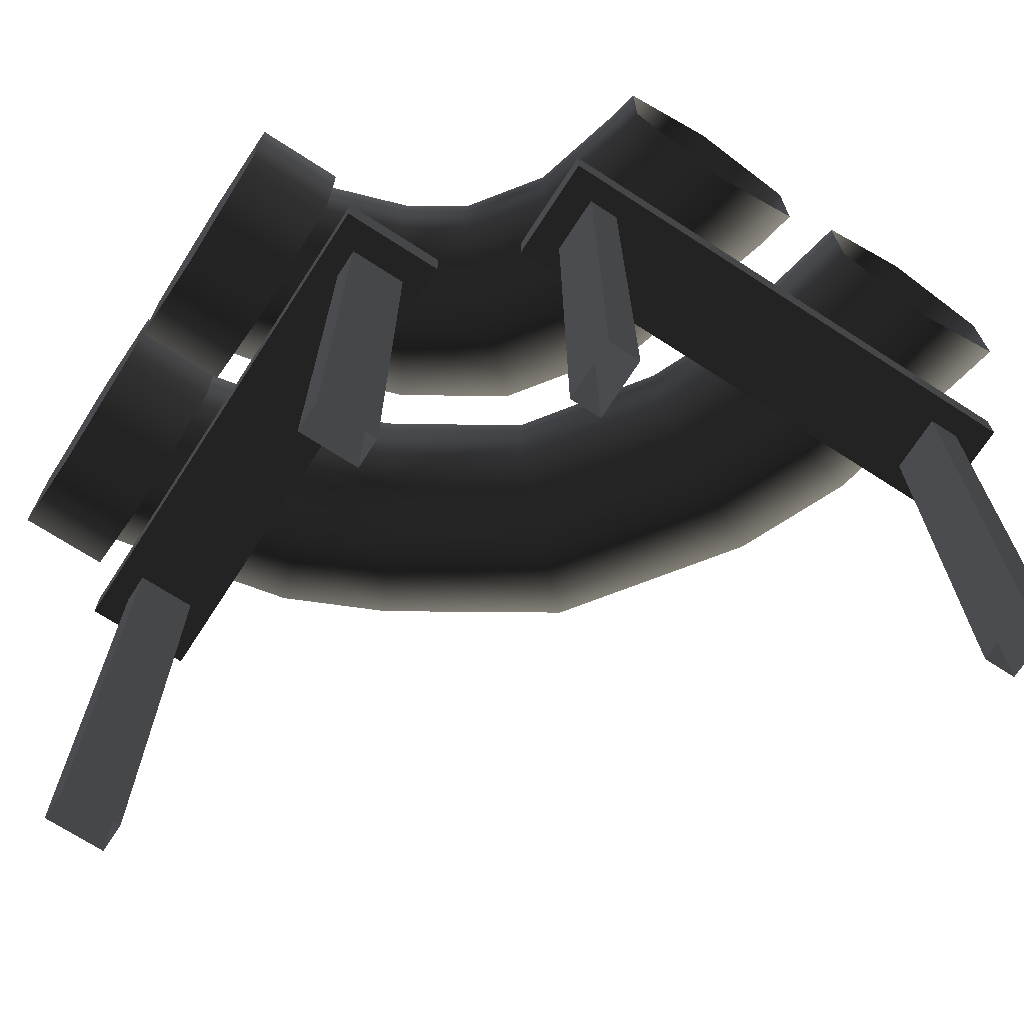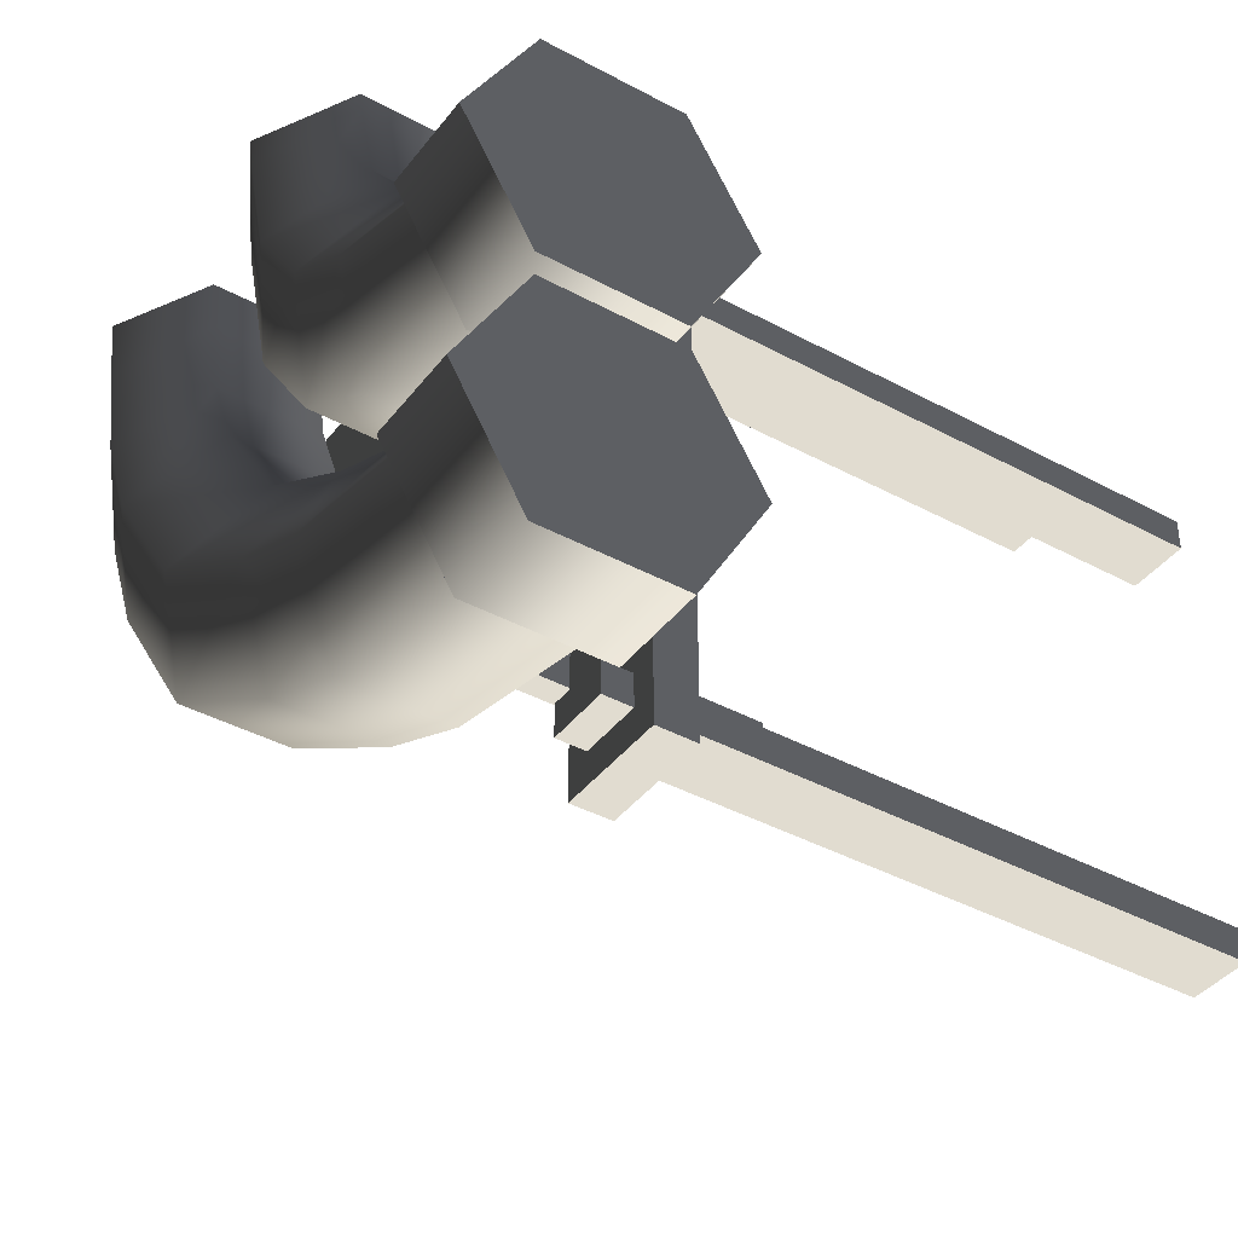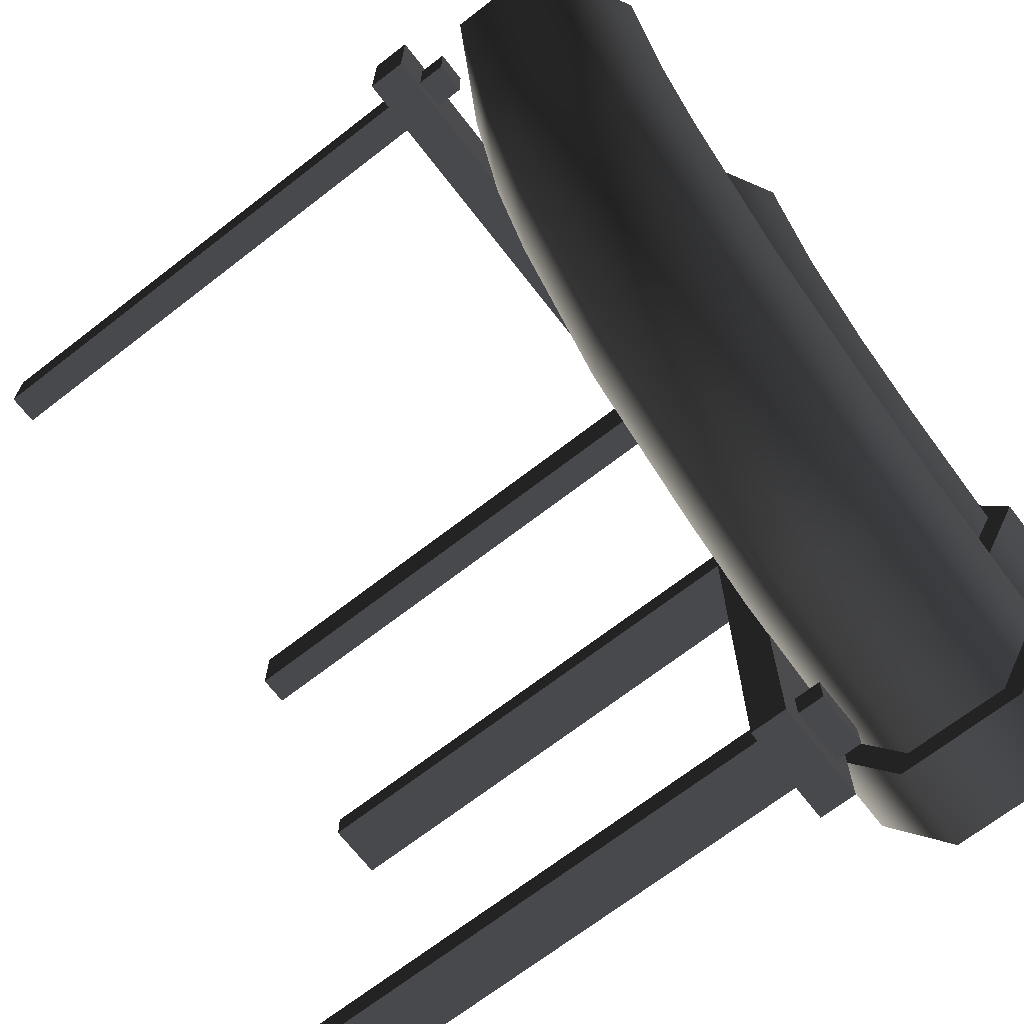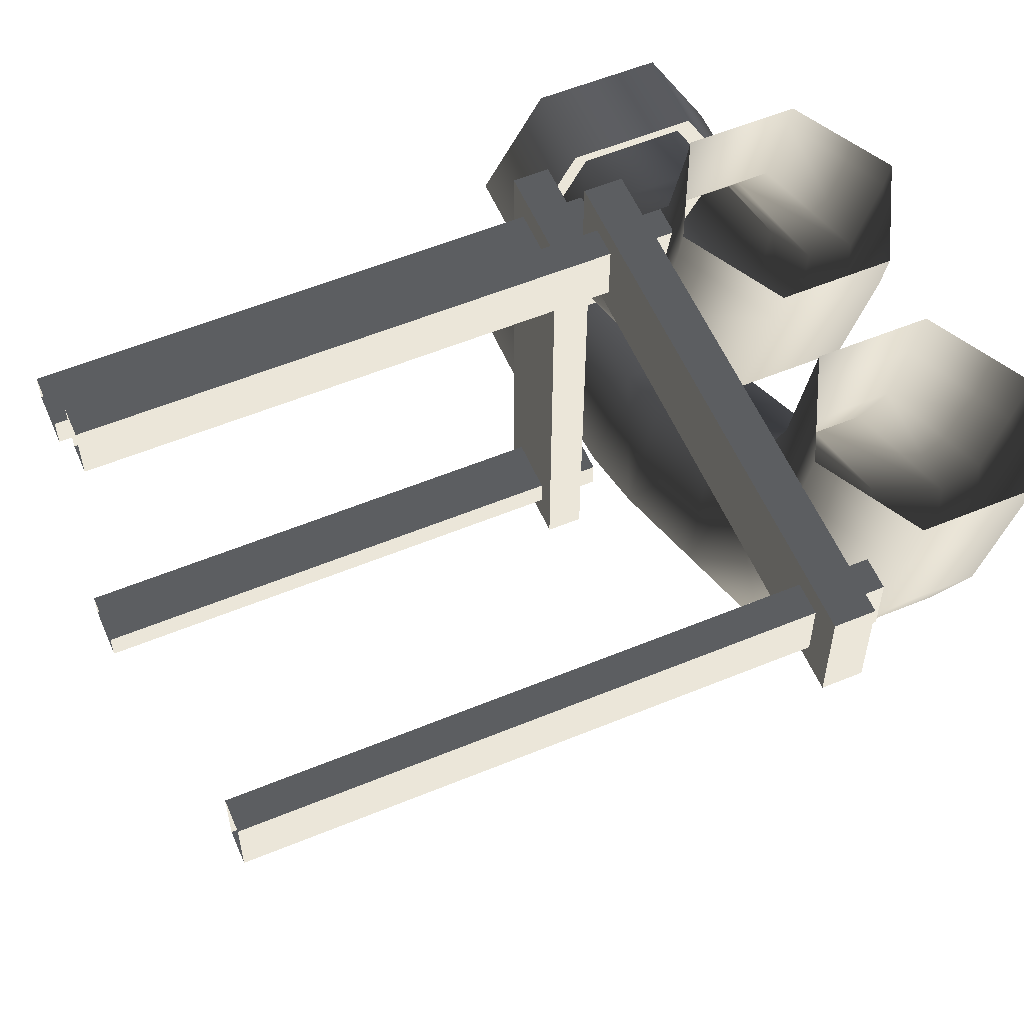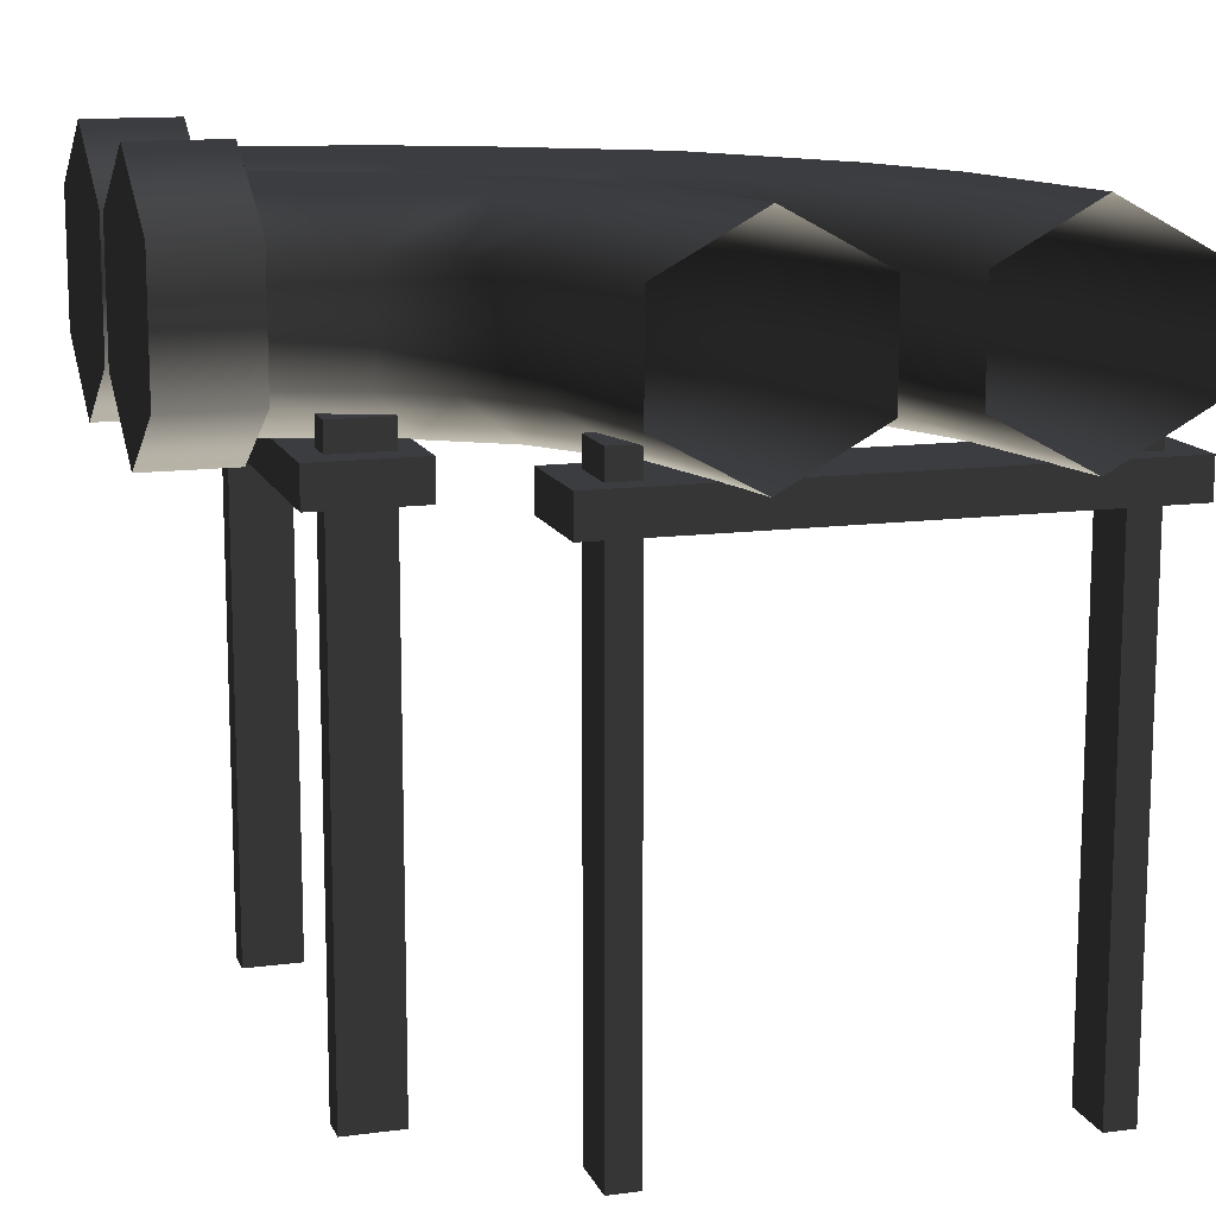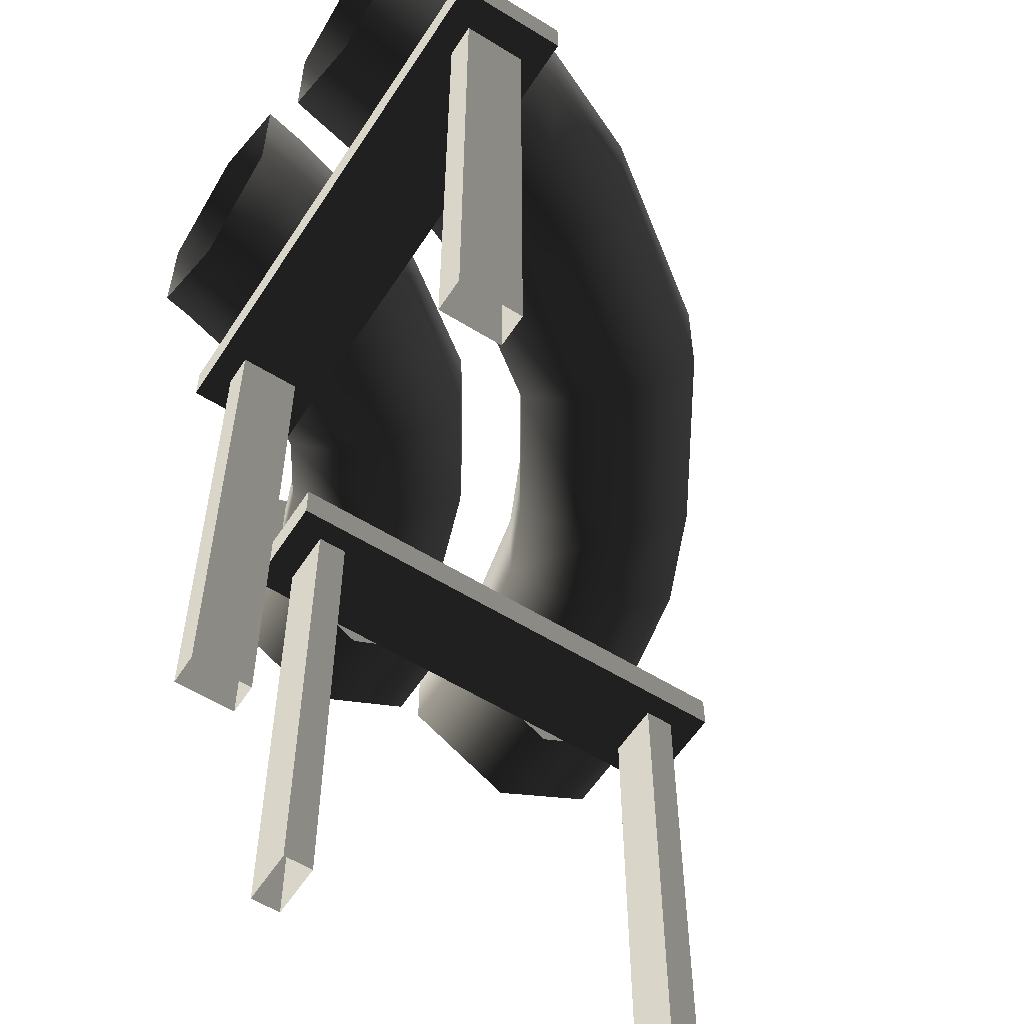
<metadata>
{"format":"obj","ext":"obj","renderer":"f3d","projection":"perspective","resolution":1024,"background":"white","views":[{"elev":-70.7,"azim":-32.9,"up":"+Y"},{"elev":-40.1,"azim":-123.7,"up":"+Z"},{"elev":-69.1,"azim":127.8,"up":"+Z"},{"elev":57.0,"azim":66.8,"up":"+Z"},{"elev":13.1,"azim":-16.9,"up":"+Y"},{"elev":-58.0,"azim":57.3,"up":"+Y"}]}
</metadata>
<code>
v 1.073 2.095 -1.529
v 1.073 2.095 1.529
v 1.073 1.867 -1.529
v 1.073 1.867 1.529
v 0.4384 2.095 1.529
v 0.4384 2.095 -1.529
v 0.4384 1.867 1.529
v 0.4384 1.867 -1.529
v 1.073 1.867 1.529
v 0.4384 1.867 1.529
v 1.073 1.867 -1.529
v 0.4384 1.867 -1.529
v 1.073 1.867 -1.529
v 0.4384 1.867 -1.529
v 1.073 2.095 -1.529
v 0.4384 2.095 -1.529
v 1.073 2.095 -1.529
v 0.4384 2.095 -1.529
v 1.073 2.095 1.529
v 0.4384 2.095 1.529
v 1.073 2.095 1.529
v 0.4384 2.095 1.529
v 1.073 1.867 1.529
v 0.4384 1.867 1.529
v 0.9312 -1.259 -1.348
v 0.9312 2.258 -1.348
v 0.9312 -1.259 -1.166
v 0.9312 2.258 -1.166
v 0.5797 2.258 -1.348
v 0.5797 -1.259 -1.348
v 0.5797 2.258 -1.166
v 0.5797 -1.259 -1.166
v 0.9312 2.258 -1.166
v 0.5797 2.258 -1.166
v 0.9312 -1.259 -1.166
v 0.5797 -1.259 -1.166
v 0.9312 -1.259 -1.348
v 0.5797 -1.259 -1.348
v 0.9312 2.258 -1.348
v 0.5797 2.258 -1.348
v 0.9312 2.258 -1.348
v 0.5797 2.258 -1.348
v 0.9312 2.258 -1.166
v 0.5797 2.258 -1.166
v 0.5874 -1.259 1.348
v 0.5874 2.258 1.348
v 0.5874 -1.259 1.166
v 0.5874 2.258 1.166
v 0.9389 2.258 1.348
v 0.9389 -1.259 1.348
v 0.9389 2.258 1.166
v 0.9389 -1.259 1.166
v 0.5874 2.258 1.166
v 0.9389 2.258 1.166
v 0.5874 -1.259 1.166
v 0.9389 -1.259 1.166
v 0.5874 -1.259 1.348
v 0.9389 -1.259 1.348
v 0.5874 2.258 1.348
v 0.9389 2.258 1.348
v 0.5874 2.258 1.348
v 0.9389 2.258 1.348
v 0.5874 2.258 1.166
v 0.9389 2.258 1.166
v 4.092 2.404 1.616
v 3.552 2.09 1.782
v 3.287 2.09 1.178
v 3.787 2.404 0.9221
v 3.787 3.033 0.9221
v 4.092 3.033 1.616
v 2.787 3.033 1.432
v 3.011 3.033 1.947
v 3.287 3.348 1.178
v 3.011 2.404 1.947
v 2.787 2.404 1.432
v 3.287 2.09 1.178
v 3.552 2.09 1.782
v 3.125 2.404 2.49
v 3.125 3.033 2.49
v 3.687 2.09 2.415
v 0.4242 3.033 -0.1309
v 0.4242 2.404 -0.1309
v 1.085 3.033 0.0128
v 1.085 2.404 0.0128
v 0.499 2.09 -0.6644
v 1.279 2.09 -0.495
v 0.1668 2.09 -0.7365
v 0.1428 2.404 -0.1921
v 0.1428 3.033 -0.1921
v 0.1668 2.09 -0.7365
v 0.1885 2.404 -1.281
v 0.499 2.09 -0.6644
v 0.5716 2.404 -1.198
v 1.279 2.09 -0.495
v 0.1885 3.033 -1.281
v 1.471 2.404 -1.004
v 0.5716 3.033 -1.198
v 0.1668 3.348 -0.7365
v 1.471 3.033 -1.004
v 0.499 3.348 -0.6644
v 1.279 3.348 -0.495
v 1.802 2.09 -0.2509
v 1.528 2.404 0.2198
v 1.528 3.033 0.2198
v 2.074 2.404 -0.7226
v 1.802 2.09 -0.2509
v 2.074 3.033 -0.7226
v 1.802 3.348 -0.2509
v 2.644 2.09 0.2836
v 2.241 2.404 0.6731
v 2.644 2.09 0.2836
v 3.045 2.404 -0.1074
v 3.045 3.033 -0.1074
v 2.241 3.033 0.6731
v 2.644 3.348 0.2836
v 3.552 3.348 1.782
v 3.687 2.09 2.415
v 4.248 2.404 2.341
v 4.248 3.033 2.341
v 3.687 3.348 2.415
v 3.783 2.09 2.866
v 4.359 2.404 2.856
v 4.359 3.033 2.856
v 3.783 3.348 2.866
v 3.206 3.033 2.876
v 3.783 2.09 2.866
v 3.206 2.404 2.876
v 2.218 2.09 2.893
v 2.175 2.09 2.687
v 2.741 2.404 2.63
v 2.794 2.404 2.883
v 2.741 3.033 2.63
v 2.794 3.033 2.883
v 2.218 3.348 2.893
v 2.175 3.348 2.687
v 2.218 2.09 2.893
v 1.641 2.404 2.903
v 2.175 2.09 2.687
v 1.609 2.404 2.744
v 1.641 3.033 2.903
v 1.609 3.033 2.744
v 1.448 2.404 2.149
v 1.961 2.09 1.913
v 1.448 3.033 2.149
v 1.961 3.348 1.913
v 2.473 3.033 1.676
v 2.473 2.404 1.676
v 1.961 2.09 1.913
v 1.384 3.033 0.5906
v 0.4667 3.033 0.2722
v 1.096 3.348 1.052
v 0.4667 2.404 0.2722
v 1.384 2.404 0.5906
v 0.368 2.09 0.8007
v 1.096 2.09 1.052
v 0.2671 2.404 1.329
v 0.368 2.09 0.8007
v 1.096 2.09 1.052
v 0.8055 2.404 1.513
v 0.2671 3.033 1.329
v 0.8055 3.033 1.513
v 1.952 3.033 0.9511
v 1.952 2.404 0.9511
v 1.546 2.09 1.338
v 1.546 2.09 1.338
v 1.14 2.404 1.724
v 1.14 3.033 1.724
v 1.546 3.348 1.338
v 0.368 3.348 0.8007
v 0.09653 2.09 0.742
v 0.06653 2.404 1.286
v 0.06653 3.033 1.286
v 0.09653 3.348 0.742
v 0.1243 3.033 0.1977
v 0.09653 2.09 0.742
v 0.1243 2.404 0.1977
v 1.441 2.095 1.895
v 4.519 2.095 1.895
v 1.441 1.867 1.895
v 4.519 1.867 1.895
v 4.519 2.095 2.525
v 1.441 2.095 2.525
v 4.519 1.867 2.525
v 1.441 1.867 2.525
v 4.519 1.867 1.895
v 4.519 1.867 2.525
v 1.441 1.867 1.895
v 1.441 1.867 2.525
v 1.441 1.867 1.895
v 1.441 1.867 2.525
v 1.441 2.095 1.895
v 1.441 2.095 2.525
v 1.441 2.095 1.895
v 1.441 2.095 2.525
v 4.519 2.095 1.895
v 4.519 2.095 2.525
v 4.519 2.095 1.895
v 4.519 2.095 2.525
v 4.519 1.867 1.895
v 4.519 1.867 2.525
v 1.623 -1.259 2.035
v 1.623 2.258 2.035
v 1.806 -1.259 2.035
v 1.806 2.258 2.035
v 1.623 2.258 2.384
v 1.623 -1.259 2.384
v 1.806 2.258 2.384
v 1.806 -1.259 2.384
v 1.806 2.258 2.035
v 1.806 2.258 2.384
v 1.806 -1.259 2.035
v 1.806 -1.259 2.384
v 1.623 -1.259 2.035
v 1.623 -1.259 2.384
v 1.623 2.258 2.035
v 1.623 2.258 2.384
v 1.623 2.258 2.035
v 1.623 2.258 2.384
v 1.806 2.258 2.035
v 1.806 2.258 2.384
v 4.337 -1.259 2.377
v 4.337 2.258 2.377
v 4.154 -1.259 2.377
v 4.154 2.258 2.377
v 4.337 2.258 2.027
v 4.337 -1.259 2.027
v 4.154 2.258 2.027
v 4.154 -1.259 2.027
v 4.154 2.258 2.377
v 4.154 2.258 2.027
v 4.154 -1.259 2.377
v 4.154 -1.259 2.027
v 4.337 -1.259 2.377
v 4.337 -1.259 2.027
v 4.337 2.258 2.377
v 4.337 2.258 2.027
v 4.337 2.258 2.377
v 4.337 2.258 2.027
v 4.154 2.258 2.377
v 4.154 2.258 2.027
v -0.2071 3.107 1.412
v -0.2071 3.495 0.74
v -0.2071 3.107 0.068
v -0.2071 2.331 0.068
v -0.2071 2.331 1.412
v -0.2071 1.943 0.74
v 0.3313 3.107 0.068
v 0.3313 3.495 0.74
v 0.3313 3.107 1.412
v 0.3313 2.331 1.412
v 0.3313 2.331 0.068
v 0.3313 1.943 0.74
v -0.2071 1.943 0.74
v -0.2071 2.331 0.068
v 0.3313 1.943 0.74
v 0.3313 2.331 0.068
v -0.2071 3.107 0.068
v 0.3313 3.107 0.068
v -0.2071 3.495 0.74
v 0.3313 3.495 0.74
v -0.2071 3.107 1.412
v 0.3313 3.107 1.412
v -0.2071 1.943 0.74
v 0.3313 1.943 0.74
v 0.3313 2.331 1.412
v -0.2071 2.331 1.412
v -0.2071 3.107 -0.068
v -0.2071 3.495 -0.74
v -0.2071 3.107 -1.412
v -0.2071 2.331 -1.412
v -0.2071 2.331 -0.068
v -0.2071 1.943 -0.74
v 0.3313 3.107 -1.412
v 0.3313 3.495 -0.74
v 0.3313 3.107 -0.068
v 0.3313 2.331 -0.068
v 0.3313 2.331 -1.412
v 0.3313 1.943 -0.74
v -0.2071 1.943 -0.74
v -0.2071 2.331 -1.412
v 0.3313 1.943 -0.74
v 0.3313 2.331 -1.412
v -0.2071 3.107 -1.412
v 0.3313 3.107 -1.412
v -0.2071 3.495 -0.74
v 0.3313 3.495 -0.74
v -0.2071 3.107 -0.068
v 0.3313 3.107 -0.068
v -0.2071 1.943 -0.74
v 0.3313 1.943 -0.74
v 0.3313 2.331 -0.068
v -0.2071 2.331 -0.068
g Pipe1E_937_17
f 1 3 2
f 2 3 4
f 5 7 6
f 6 7 8
f 9 11 10
f 10 11 12
f 13 15 14
f 14 15 16
f 17 19 18
f 18 19 20
f 21 23 22
f 22 23 24
f 25 27 26
f 26 27 28
f 29 31 30
f 30 31 32
f 33 35 34
f 34 35 36
f 37 39 38
f 38 39 40
f 41 43 42
f 42 43 44
f 45 47 46
f 46 47 48
f 49 51 50
f 50 51 52
f 53 55 54
f 54 55 56
f 57 59 58
f 58 59 60
f 61 63 62
f 62 63 64
f 65 67 66
f 68 67 65
f 69 68 70
f 70 68 65
f 71 73 72
f 74 71 72
f 75 71 74
f 76 75 77
f 77 75 74
f 74 79 78
f 74 78 77
f 77 78 80
f 81 83 82
f 82 83 84
f 82 84 85
f 85 84 86
f 87 82 85
f 88 82 87
f 88 81 82
f 89 81 88
f 90 92 91
f 92 94 93
f 91 92 93
f 91 93 95
f 93 94 96
f 93 96 97
f 95 93 97
f 95 97 98
f 97 96 99
f 97 99 100
f 98 97 100
f 98 100 89
f 89 100 81
f 100 99 101
f 100 101 81
f 81 101 83
f 86 84 102
f 102 84 103
f 84 83 103
f 103 83 104
f 96 94 105
f 105 94 106
f 99 96 107
f 107 96 105
f 83 101 104
f 104 101 108
f 101 99 108
f 108 99 107
f 109 75 76
f 110 71 75
f 110 75 109
f 111 67 112
f 112 67 68
f 113 68 69
f 112 68 113
f 114 71 110
f 114 73 71
f 106 111 105
f 105 111 112
f 105 112 107
f 107 112 113
f 107 113 108
f 113 69 115
f 108 113 115
f 108 115 104
f 102 110 109
f 103 110 102
f 103 114 110
f 104 114 103
f 104 115 114
f 115 73 114
f 115 69 73
f 72 73 116
f 73 69 116
f 116 69 70
f 72 79 74
f 66 117 65
f 65 117 118
f 65 118 70
f 70 118 119
f 70 119 116
f 116 119 120
f 116 120 72
f 72 120 79
f 117 121 118
f 118 121 122
f 118 122 119
f 119 122 123
f 119 123 120
f 120 123 124
f 120 124 79
f 79 124 125
f 80 127 126
f 78 127 80
f 79 125 78
f 78 125 127
f 128 130 129
f 131 130 128
f 131 132 130
f 133 132 131
f 134 135 133
f 133 135 132
f 136 138 137
f 137 138 139
f 137 139 140
f 140 139 141
f 140 141 134
f 134 141 135
f 142 138 143
f 139 138 142
f 144 139 142
f 141 139 144
f 145 141 144
f 135 141 145
f 146 135 145
f 132 135 146
f 147 132 146
f 130 132 147
f 129 130 148
f 148 130 147
f 149 151 150
f 152 149 150
f 153 149 152
f 154 153 152
f 155 153 154
f 156 158 157
f 159 158 156
f 160 159 156
f 161 159 160
f 162 151 149
f 162 149 163
f 163 149 153
f 164 153 155
f 163 153 164
f 165 158 166
f 166 158 159
f 166 159 167
f 167 159 161
f 148 163 164
f 147 163 148
f 147 162 163
f 146 162 147
f 168 151 162
f 146 168 162
f 145 168 146
f 143 165 142
f 142 165 166
f 142 166 144
f 144 166 167
f 144 167 145
f 145 167 168
f 167 161 168
f 168 161 151
f 150 151 169
f 151 161 169
f 169 161 160
f 157 170 156
f 156 170 171
f 156 171 160
f 160 171 172
f 160 172 169
f 169 172 173
f 169 173 150
f 150 173 174
f 154 176 175
f 152 176 154
f 150 174 152
f 152 174 176
f 177 179 178
f 178 179 180
f 181 183 182
f 182 183 184
f 185 187 186
f 186 187 188
f 189 191 190
f 190 191 192
f 193 195 194
f 194 195 196
f 197 199 198
f 198 199 200
f 201 203 202
f 202 203 204
f 205 207 206
f 206 207 208
f 209 211 210
f 210 211 212
f 213 215 214
f 214 215 216
f 217 219 218
f 218 219 220
f 221 223 222
f 222 223 224
f 225 227 226
f 226 227 228
f 229 231 230
f 230 231 232
f 233 235 234
f 234 235 236
f 237 239 238
f 238 239 240
f 241 243 242
f 241 244 243
f 245 244 241
f 244 245 246
f 247 249 248
f 247 250 249
f 251 250 247
f 250 251 252
f 253 255 254
f 254 255 256
f 254 256 257
f 257 256 258
f 257 258 259
f 259 258 260
f 259 260 261
f 261 260 262
f 263 265 264
f 266 265 263
f 261 262 266
f 266 262 265
f 267 269 268
f 267 270 269
f 271 270 267
f 270 271 272
f 273 275 274
f 273 276 275
f 277 276 273
f 276 277 278
f 279 281 280
f 280 281 282
f 280 282 283
f 283 282 284
f 283 284 285
f 285 284 286
f 285 286 287
f 287 286 288
f 289 291 290
f 292 291 289
f 287 288 292
f 292 288 291

</code>
